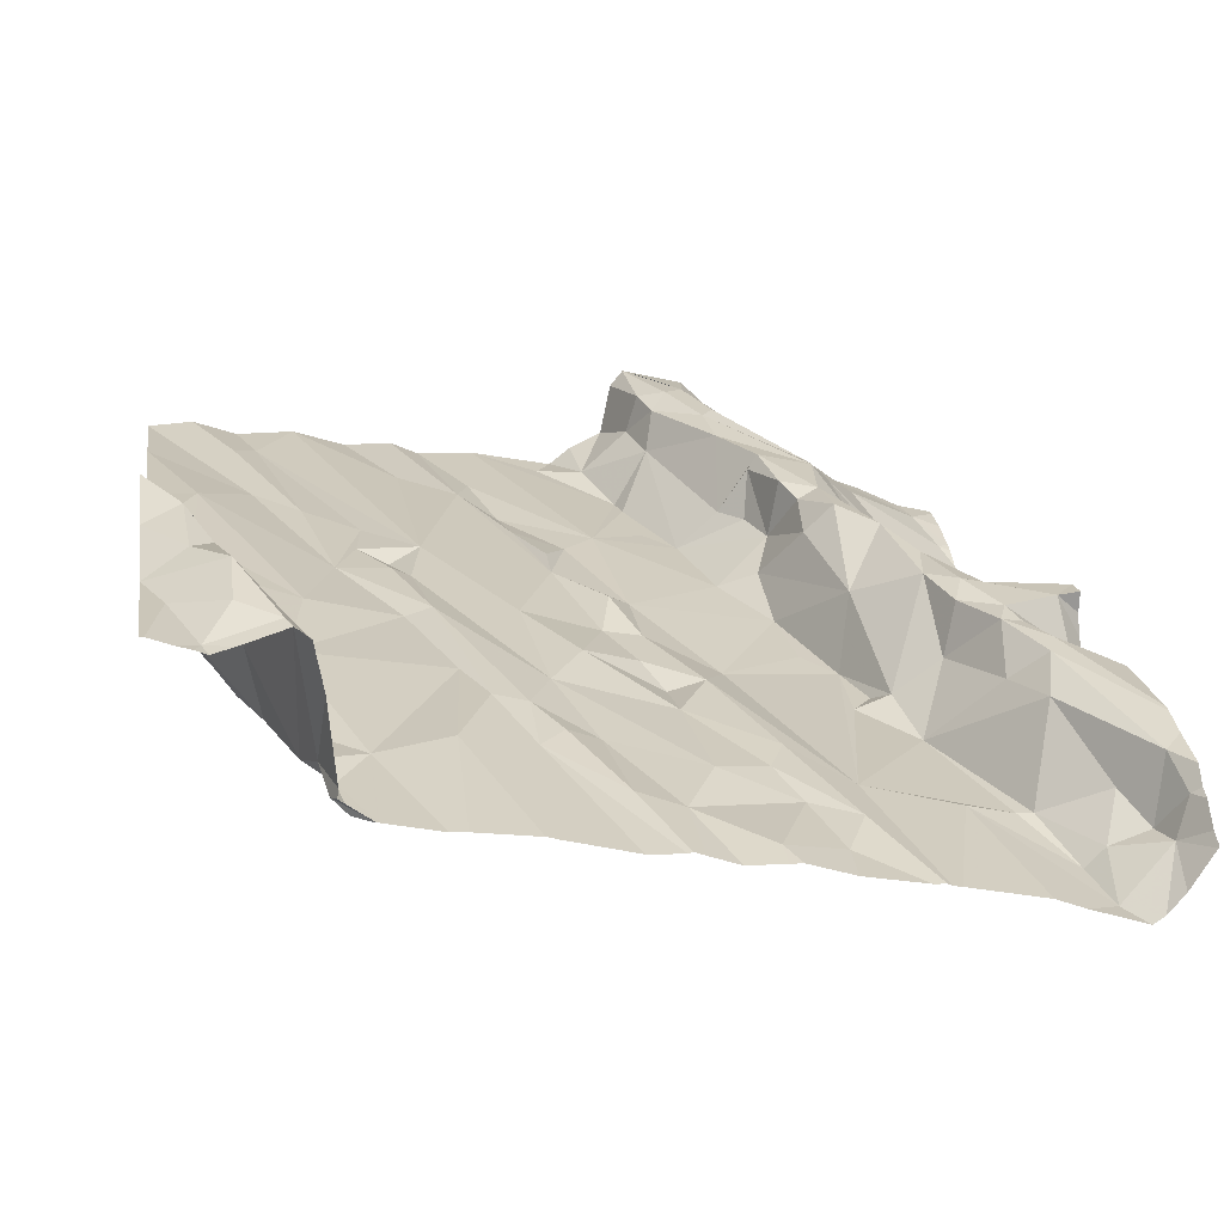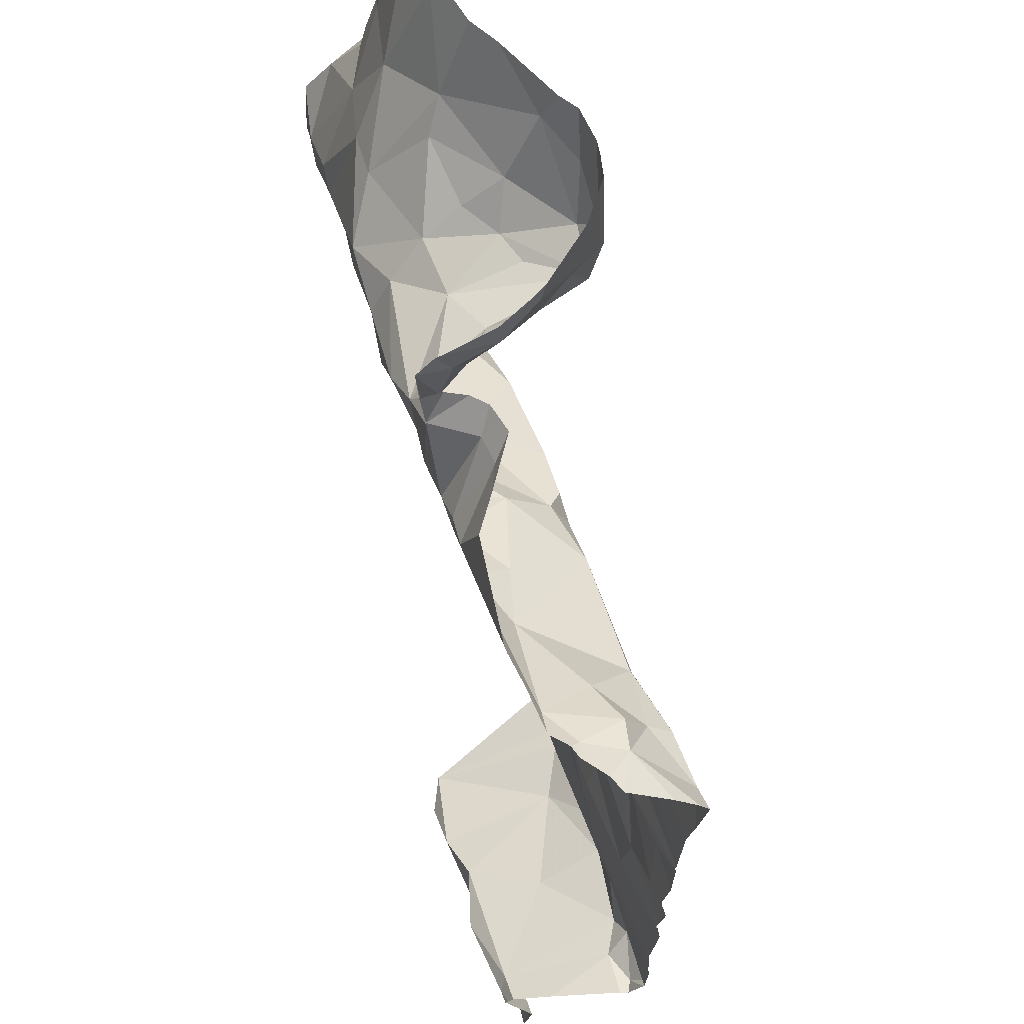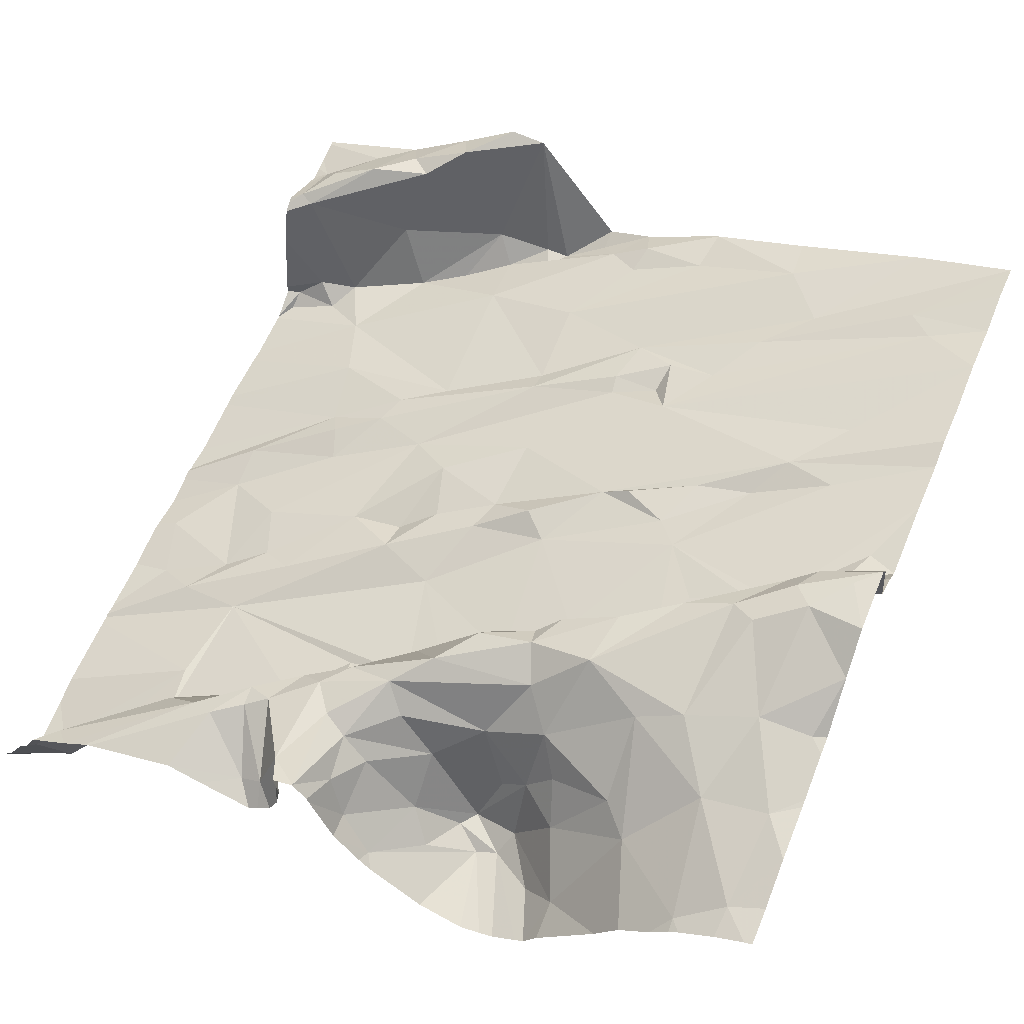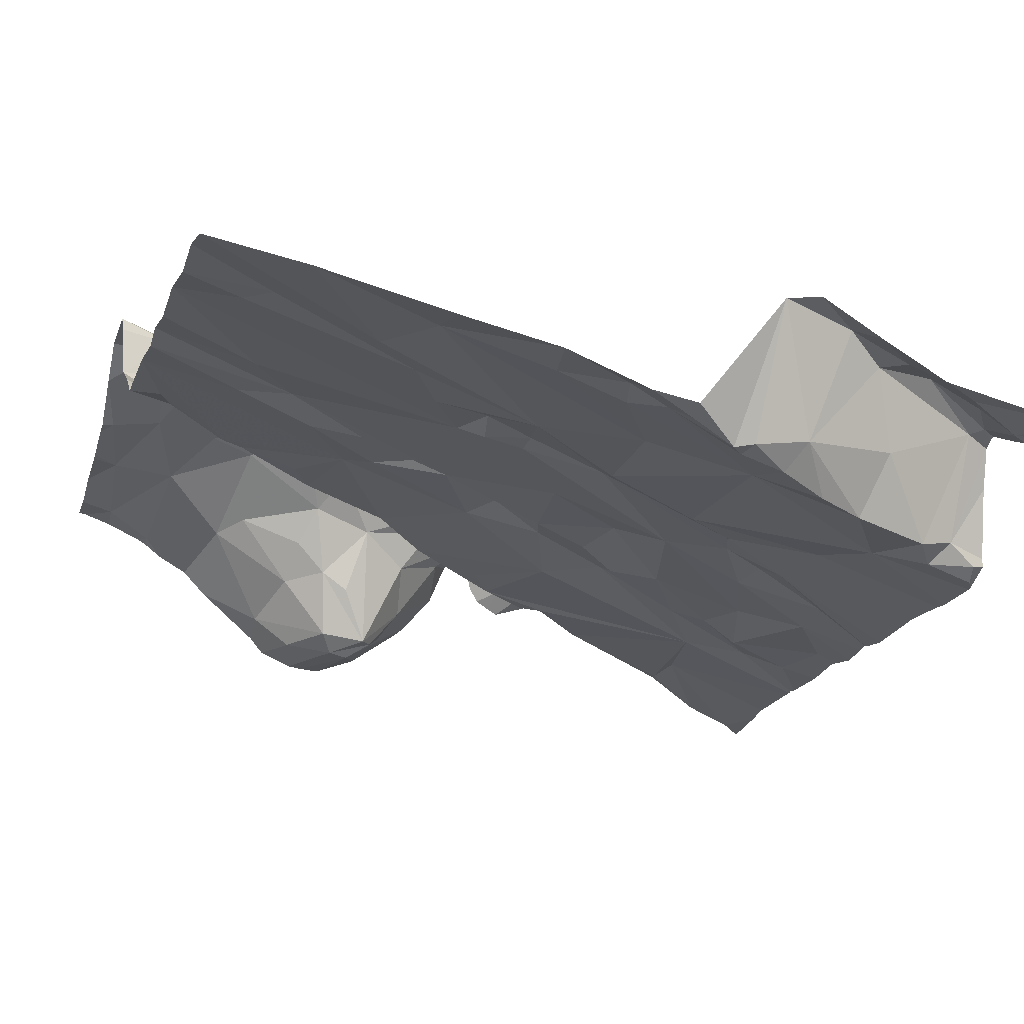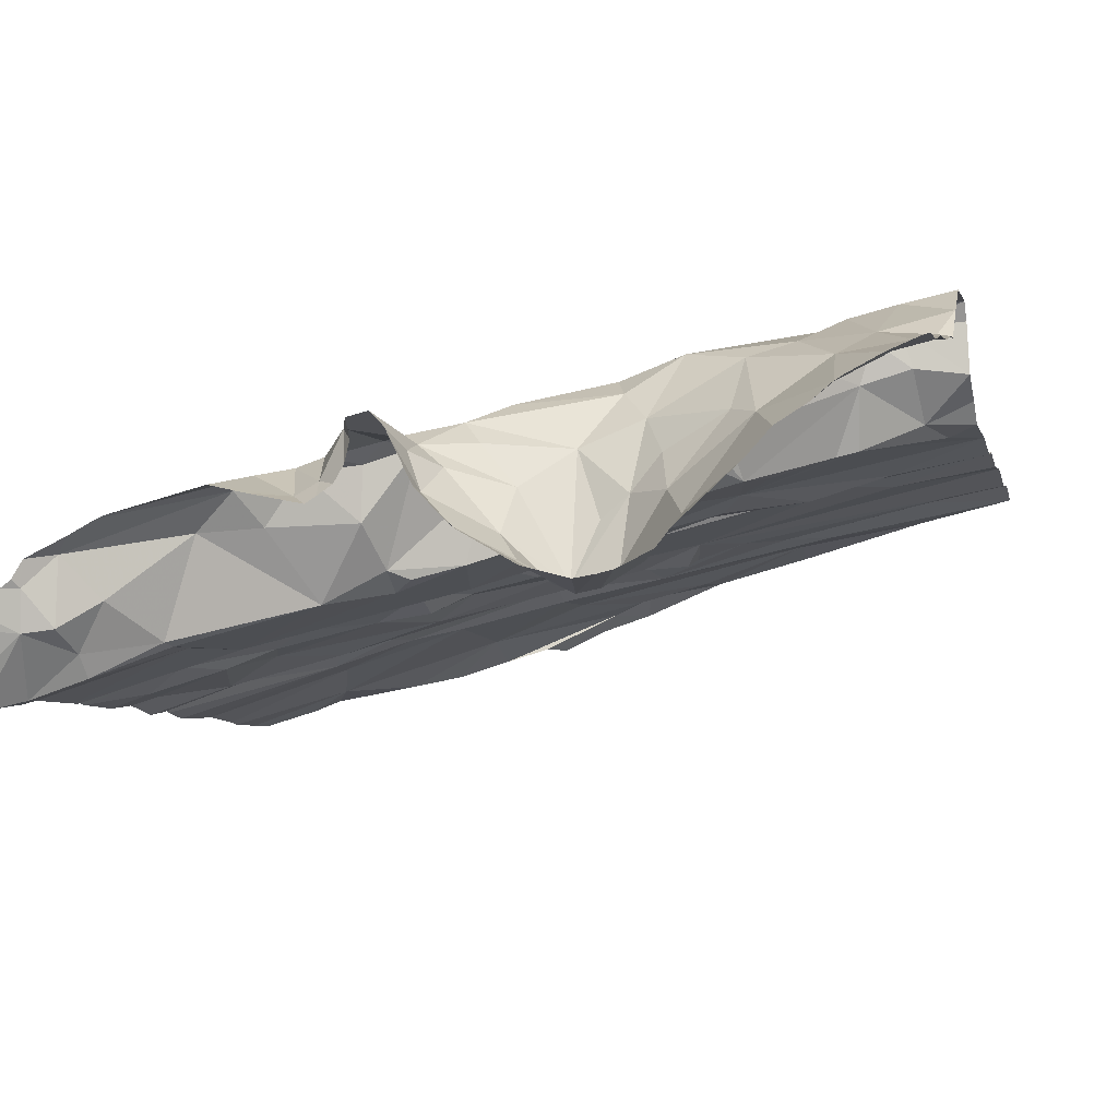
<metadata>
{"format":"obj","ext":"obj","renderer":"f3d","projection":"perspective","resolution":1024,"background":"white","views":[{"elev":7.3,"azim":-9.2,"up":"+Z"},{"elev":-23.4,"azim":97.7,"up":"+Y"},{"elev":51.2,"azim":113.1,"up":"+Z"},{"elev":-10.4,"azim":-107.7,"up":"+Z"},{"elev":-15.2,"azim":104.8,"up":"+Z"}]}
</metadata>
<code>
v -88.17 311.2 507
v -86.58 311.2 506.5
v -86.79 311.2 506.6
v -86.31 311.3 506.6
v -87.1 311.3 506.6
v -87.26 311.4 506.7
v -86.96 311.3 506.6
v -88.02 311.2 507.1
v -87.95 311.2 506.8
v -88.28 312.1 507
v -88.28 311.9 507.3
v -88.28 311.8 507.3
v -88.23 311.4 507.1
v -88.2 311.7 507.3
v -88.28 311.6 507.2
v -86.31 311.9 506.9
v -86.39 311.2 506.5
v -86.41 311.8 506.9
v -86.52 311.2 506.5
v -86.44 311.3 506.5
v -87.01 311.7 506.8
v -86.88 311.6 506.7
v -87.17 311.5 506.7
v -87.2 311.8 506.8
v -88.19 311.8 507
v -88.2 311.9 507
v -88.15 311.8 506.9
v -87.46 311.6 506.8
v -87.52 311.6 506.8
v -87.52 311.7 506.8
v -87.91 311.2 506.7
v -87.93 311.4 506.8
v -88.05 311.6 506.8
v -87.86 311.5 506.8
v -87.46 311.9 506.9
v -87.37 312 506.9
v -87.2 311.9 506.8
v -87.39 311.6 506.8
v -87.59 311.7 506.9
v -87.12 311.9 506.8
v -86.46 311.6 506.8
v -86.3 311.4 506.8
v -86.38 311.5 506.7
v -86.51 311.8 506.9
v -86.67 311.8 506.7
v -86.59 312 506.9
v -86.45 311.9 507
v -86.47 311.9 507
v -86.5 311.9 507
v -86.56 312 507
v -86.32 312 507
v -86.31 312 506.9
v -87.86 311.2 506.7
v -86.43 311.7 506.9
v -86.52 311.5 506.6
v -86.33 311.4 506.6
v -86.42 311.4 506.6
v -86.47 311.4 506.5
v -86.55 311.5 506.6
v -86.36 311.2 506.5
v -86.28 311.3 506.7
v -86.66 311.5 506.6
v -86.9 311.4 506.7
v -87.65 311.9 506.9
v -87.68 311.5 506.8
v -87.36 311.4 506.7
v -87 311.5 506.7
v -87.05 311.6 506.7
v -87.68 312.1 507
v -86.7 312 506.8
v -86.78 312 506.8
v -87.05 312.1 506.8
v -88 311.9 506.9
v -87.74 312.1 507
v -87.95 312.1 507
v -88.1 311.7 506.9
v -87.99 311.4 506.8
v -88.09 311.5 507
v -88.16 312 507
v -88.14 311.6 507.2
v -88.19 311.5 507.2
v -88.19 312.1 507
v -87.96 311.3 506.8
v -88.01 311.3 507.1
v -88.11 311.4 507.2
v -88.11 311.3 507.1
v -88.21 312 507
v -88.28 311.5 507.1
v -88.28 312.2 507.1
v -88.23 312.1 507
v -88.2 312.2 507.1
v -88.28 312.4 507.1
v -86.85 312.7 507.3
v -86.72 312.7 507.2
v -86.74 312.5 507.2
v -86.66 312.5 507.1
v -86.59 312.6 507.1
v -87.3 312.2 506.9
v -87.24 312 506.9
v -86.73 312 506.8
v -86.54 312.6 507
v -86.55 312.6 506.9
v -86.79 312.5 507.2
v -86.8 312.4 507.1
v -86.84 312.6 507.1
v -86.44 312.1 507
v -86.34 312.1 507
v -86.26 312.1 507
v -86.85 312.2 506.9
v -86.87 312.4 506.9
v -88.22 311.2 507
v -88.11 311.2 507
v -86.58 312.4 507
v -86.53 312.3 506.9
v -86.43 312.2 506.9
v -86.54 312.2 507
v -86.5 312.8 507
v -86.48 312.7 506.9
v -86.54 312.4 506.7
v -86.44 312.3 506.8
v -86.82 311.2 506.6
v -86.46 312.5 506.7
v -87.87 311.2 506.7
v -87.18 311.2 506.6
v -86.39 312.6 506.7
v -86.47 312.5 506.7
v -86.51 312.6 506.7
v -86.34 312.7 506.8
v -88.18 311.2 507
v -88.27 311.2 507.1
v -86.32 312.2 506.9
v -87.26 311.2 506.6
v -86.96 311.2 506.6
v -86.5 312.4 506.7
v -86.39 312.4 506.7
v -86.29 312.3 506.8
v -87.7 312.3 507
v -87.75 312.3 507.1
v -87.74 312.4 507
v -88.28 312.7 507.2
v -88.16 312.7 507.2
v -86.56 312.5 506.8
v -87.22 312.1 506.9
v -87.21 312.3 507
v -87.48 312.2 507
v -87.44 312.7 507.1
v -87.45 312.8 507.1
v -87.32 312.6 507.1
v -87.54 312.9 507.2
v -87.38 312.4 507
v -87.38 312.5 507.1
v -87.24 312.7 507.1
v -87.67 312.5 507.1
v -87.27 312.3 507
v -86.74 312.2 507
v -86.89 312.5 507
v -86.73 312.4 507.2
v -86.78 312.1 506.8
v -86.98 312.5 507
v -87.03 312.7 507
v -86.82 312.5 507.2
v -86.88 312.6 507.1
v -86.94 312.7 507.1
v -86.87 312.7 507.2
v -86.58 312.2 507.1
v -86.65 312.3 507.1
v -86.6 312.1 507
v -86.47 312.1 507
v -86.54 312 507
v -88.01 311.2 507.1
v -87.87 312.3 507.1
v -88.14 312.2 507.1
v -88.17 312.4 507.1
v -87.81 312.5 507.1
v -88.04 312.8 507.2
v -87.8 312.6 507.1
v -87.93 312.7 507.2
v -88.28 313 507.3
v -88.28 313.2 507.3
v -86.95 313.1 507.4
v -86.72 313.1 507.3
v -86.89 313 507.4
v -86.84 313.2 507.3
v -86.67 312.9 507.2
v -87.11 313.2 507.4
v -87.08 313.2 507.4
v -87.07 313.1 507.4
v -87 313.1 507.4
v -87.03 313.2 507.4
v -86.93 312.9 507.4
v -87.04 313 507.4
v -86.92 312.8 507.3
v -86.64 312.8 507.2
v -87.2 313.1 507.2
v -87.09 313.1 507.3
v -87.06 313 507.3
v -86.72 313.2 507.2
v -88.06 313.2 507.3
v -88.07 313 507.3
v -88.17 313.2 507.3
v -87.14 313.2 507.3
v -86.93 313.2 507.4
v -87.22 313.2 507.3
v -87.92 313.2 507.3
v -88.02 313.1 507.3
v -86.33 313.1 507.1
v -86.45 313.2 507.1
v -86.35 313.2 507.1
v -87.07 311.2 506.6
v -86.29 313 507
v -87.1 311.2 506.6
v -86.43 312.9 507
v -86.26 311.2 506.6
v -86.53 313 507.1
v -86.32 311.2 506.5
v -86.54 313.2 507.2
v -86.59 313.2 507.2
v -87.5 313 507.2
v -87.31 313.2 507.2
v -87.14 313 507.1
v -87.47 313.2 507.2
v -87.13 312.9 507.1
v -87.11 312.8 507.1
v -87.61 313.2 507.2
v -87.79 313.2 507.3
v -87.68 313 507.2
v -87.68 313.2 507.3
v -87.27 313.2 507.2
v -86.74 313.2 507.2
v -86.7 313.2 507.2
v -86.58 313.2 507.2
v -88.16 311.2 507
v -86.26 311.7 506.9
v -86.26 311.5 506.8
v -86.26 311.8 506.9
v -86.26 311.9 506.8
v -86.26 311.4 506.8
v -86.26 311.5 506.8
v -86.26 311.2 506.6
v -86.26 311.3 506.7
v -86.26 311.3 506.8
v -86.26 311.3 506.7
v -86.26 312 506.9
v -86.26 312 506.8
v -86.26 312.5 506.6
v -86.26 312.4 506.7
v -86.26 312.6 506.6
v -86.26 312.7 506.7
v -86.26 312.2 506.8
v -86.26 312.1 507
v -86.26 312.6 506.6
v -86.26 312 506.9
v -86.26 312 507
v -86.26 312.1 507
v -86.26 312.1 507
v -86.26 312.1 507
v -86.26 312.1 507
v -86.26 312 507
v -86.26 312.3 506.7
v -86.26 312.2 506.8
v -86.26 312.7 506.7
v -86.26 313.1 507
v -86.26 313.1 507
v -86.26 312.9 506.9
v -86.26 313 507
v -86.26 312.9 506.9
v -86.26 313 507
v -86.26 313.2 507.1
v -86.26 312.7 506.7
v -86.26 313.2 507.1
v -86.26 313.2 507.1
v -87.53 311.2 506.7
v -87.56 311.2 506.7
v -87.29 311.2 506.6
v -87.37 311.2 506.6
v -87.7 311.2 506.7
v -87.28 311.2 506.6
v -86.77 311.2 506.6
v -86.78 311.2 506.6
v -87.73 311.2 506.7
v -87.97 311.2 507
v -87.95 311.2 507
v -87.99 311.2 507.1
v -87.93 311.2 506.8
v -87.86 311.2 506.7
v -87.87 311.2 506.7
v -87.93 311.2 506.8
v -88.28 311.2 507.1
v -86.29 311.2 506.6
v -86.26 311.2 506.6
f 170 1 112
f 111 13 130
f 11 12 14
f 12 15 14
f 280 34 285
f 26 25 27
f 29 28 30
f 32 31 123
f 25 11 14
f 24 37 36
f 35 30 38
f 42 41 43
f 16 47 18
f 45 44 46
f 49 48 50
f 18 47 49
f 16 18 233
f 48 47 52
f 54 42 237
f 55 41 45
f 49 47 48
f 43 41 55
f 42 43 56
f 43 55 57
f 58 57 55
f 54 41 42
f 55 59 58
f 57 56 43
f 54 18 49
f 234 54 238
f 61 4 239
f 279 22 3
f 241 61 242
f 56 61 42
f 4 56 57
f 4 61 56
f 20 62 2
f 60 20 17
f 4 57 20
f 57 58 20
f 63 7 121
f 211 6 124
f 272 65 273
f 132 66 277
f 66 29 274
f 67 23 6
f 6 23 38
f 7 63 67
f 7 5 209
f 278 22 279
f 20 58 62
f 59 62 58
f 49 44 54
f 22 62 59
f 67 5 7
f 24 23 68
f 22 63 3
f 22 21 63
f 38 23 35
f 68 23 67
f 39 30 69
f 66 6 38
f 276 34 280
f 30 35 69
f 28 38 30
f 65 29 39
f 39 64 65
f 6 5 67
f 40 24 21
f 40 37 24
f 68 21 24
f 49 46 44
f 45 41 44
f 54 44 41
f 22 59 45
f 45 71 22
f 22 72 40
f 67 63 68
f 64 74 73
f 24 35 23
f 64 73 34
f 34 65 64
f 30 39 29
f 27 76 73
f 25 33 76
f 77 33 78
f 78 33 25
f 33 34 73
f 21 68 63
f 80 14 81
f 80 25 14
f 27 73 82
f 83 84 281
f 8 84 85
f 1 8 86
f 13 1 86
f 84 83 77
f 77 78 84
f 85 86 8
f 80 84 78
f 64 39 69
f 11 26 87
f 88 13 85
f 38 28 66
f 34 32 53
f 9 32 83
f 123 9 286
f 77 83 32
f 77 32 34
f 34 33 77
f 80 78 25
f 9 83 284
f 88 85 81
f 25 26 11
f 28 29 66
f 88 81 15
f 45 59 55
f 278 62 22
f 281 8 283
f 130 88 288
f 27 79 26
f 85 13 86
f 81 14 15
f 9 31 32
f 73 76 33
f 36 35 24
f 22 40 21
f 85 84 80
f 27 25 76
f 81 85 80
f 89 10 90
f 89 91 92
f 94 93 95
f 94 95 96
f 99 36 37
f 102 101 97
f 104 103 105
f 107 106 108
f 72 109 110
f 113 102 97
f 114 106 115
f 114 116 106
f 118 117 101
f 118 101 102
f 119 114 120
f 113 114 119
f 277 66 274
f 126 125 127
f 125 128 127
f 276 65 34
f 247 122 251
f 122 134 135
f 120 135 134
f 122 135 136
f 138 137 139
f 127 118 102
f 119 142 113
f 144 143 72
f 69 74 64
f 35 36 145
f 147 146 148
f 146 149 150
f 150 151 146
f 152 148 144
f 150 148 151
f 153 150 149
f 148 146 151
f 150 153 145
f 137 145 153
f 153 139 137
f 154 143 144
f 150 145 98
f 99 98 36
f 99 143 98
f 40 99 37
f 137 35 145
f 69 35 137
f 143 99 40
f 150 98 154
f 156 110 155
f 104 156 155
f 155 157 104
f 158 155 110
f 70 155 158
f 98 143 154
f 70 100 71
f 158 71 100
f 144 148 150
f 156 105 159
f 110 156 159
f 144 110 159
f 160 152 159
f 144 159 152
f 105 156 104
f 103 157 95
f 103 161 105
f 103 104 157
f 103 95 161
f 161 164 105
f 164 162 105
f 96 166 165
f 155 167 166
f 157 155 166
f 106 165 168
f 165 106 116
f 165 116 113
f 114 113 116
f 120 114 115
f 51 108 168
f 168 169 51
f 165 166 167
f 106 168 108
f 46 50 167
f 110 144 72
f 50 46 49
f 46 70 45
f 169 50 48
f 48 51 169
f 169 168 165
f 169 167 50
f 51 48 52
f 51 52 243
f 52 16 236
f 275 29 272
f 250 107 256
f 257 51 258
f 167 169 165
f 107 108 254
f 97 96 113
f 120 115 131
f 110 109 158
f 16 52 47
f 131 136 120
f 246 136 259
f 120 136 135
f 134 119 120
f 128 118 127
f 126 127 119
f 119 134 126
f 274 29 275
f 125 126 248
f 136 131 249
f 273 65 276
f 36 98 145
f 40 72 143
f 106 107 115
f 45 70 71
f 102 142 119
f 122 126 134
f 158 109 72
f 127 102 119
f 158 72 22
f 100 70 158
f 155 70 167
f 74 69 171
f 74 75 73
f 87 79 82
f 90 82 89
f 173 92 91
f 141 92 173
f 91 89 82
f 82 172 91
f 141 173 75
f 75 171 141
f 82 90 87
f 171 75 74
f 172 75 173
f 172 82 73
f 153 174 139
f 175 141 171
f 69 137 138
f 174 176 171
f 176 174 153
f 91 172 173
f 141 140 92
f 75 172 73
f 87 90 10
f 79 27 82
f 176 177 171
f 174 138 139
f 177 175 171
f 10 11 87
f 157 166 95
f 107 131 115
f 113 96 165
f 171 69 138
f 95 93 161
f 93 164 161
f 160 159 105
f 160 105 162
f 96 95 166
f 113 142 102
f 70 46 167
f 22 71 158
f 154 144 150
f 87 26 79
f 171 138 174
f 179 178 175
f 178 141 175
f 140 141 178
f 181 180 182
f 183 180 181
f 184 181 182
f 186 185 187
f 188 180 186
f 189 186 180
f 191 190 188
f 192 190 191
f 190 184 182
f 94 190 192
f 195 194 196
f 195 191 187
f 183 181 197
f 199 198 200
f 175 199 179
f 195 187 201
f 184 190 94
f 195 196 191
f 200 179 199
f 186 189 202
f 196 192 191
f 180 188 182
f 93 94 192
f 188 190 182
f 203 194 201
f 205 204 198
f 199 205 198
f 202 189 180
f 187 188 186
f 191 188 187
f 207 206 208
f 206 210 262
f 210 212 264
f 264 128 266
f 210 206 214
f 118 128 212
f 93 192 163
f 94 193 184
f 214 184 193
f 214 193 212
f 97 117 193
f 197 216 217
f 216 181 214
f 212 210 214
f 272 29 65
f 128 125 261
f 214 206 216
f 212 117 118
f 193 94 97
f 94 96 97
f 192 196 163
f 117 212 193
f 197 181 216
f 163 162 164
f 205 153 204
f 149 147 218
f 148 152 147
f 220 219 221
f 218 152 221
f 222 220 152
f 160 223 152
f 194 220 196
f 160 196 222
f 160 163 196
f 222 196 220
f 147 149 146
f 147 152 218
f 221 152 220
f 163 160 162
f 97 101 117
f 218 221 224
f 225 204 226
f 226 204 153
f 226 149 227
f 149 218 224
f 152 223 222
f 149 226 153
f 177 176 205
f 205 199 177
f 175 177 199
f 181 184 214
f 228 221 219
f 227 225 226
f 224 227 149
f 176 153 205
f 220 194 219
f 222 223 160
f 93 163 164
f 228 219 194
f 207 216 206
f 229 197 230
f 194 203 228
f 183 202 180
f 183 197 229
f 201 187 185
f 194 195 201
f 230 197 217
f 231 216 207
f 217 216 231
f 3 63 121
f 208 206 270
f 17 20 19
f 233 18 234
f 19 20 2
f 234 18 54
f 235 16 233
f 2 62 278
f 236 16 235
f 60 4 20
f 237 42 241
f 238 54 237
f 239 4 213
f 240 61 239
f 53 32 123
f 123 31 9
f 241 42 61
f 242 61 240
f 243 52 244
f 130 13 88
f 244 52 236
f 245 122 246
f 111 1 13
f 246 122 136
f 112 1 232
f 247 126 122
f 248 126 247
f 249 131 250
f 170 8 1
f 250 131 107
f 133 7 209
f 251 122 245
f 252 51 243
f 253 51 252
f 254 108 255
f 121 7 133
f 255 108 257
f 124 6 132
f 256 107 254
f 257 108 51
f 132 6 66
f 258 51 253
f 259 136 260
f 209 5 211
f 260 136 249
f 261 125 248
f 211 5 6
f 262 210 267
f 263 206 262
f 213 4 289
f 264 212 128
f 265 210 264
f 215 4 60
f 266 128 269
f 267 210 265
f 129 1 111
f 268 206 263
f 269 128 261
f 270 206 268
f 232 1 129
f 271 208 270
f 281 84 8
f 282 83 281
f 283 8 170
f 284 83 282
f 285 34 53
f 286 9 287
f 287 9 284
f 289 4 215
f 290 239 213

</code>
